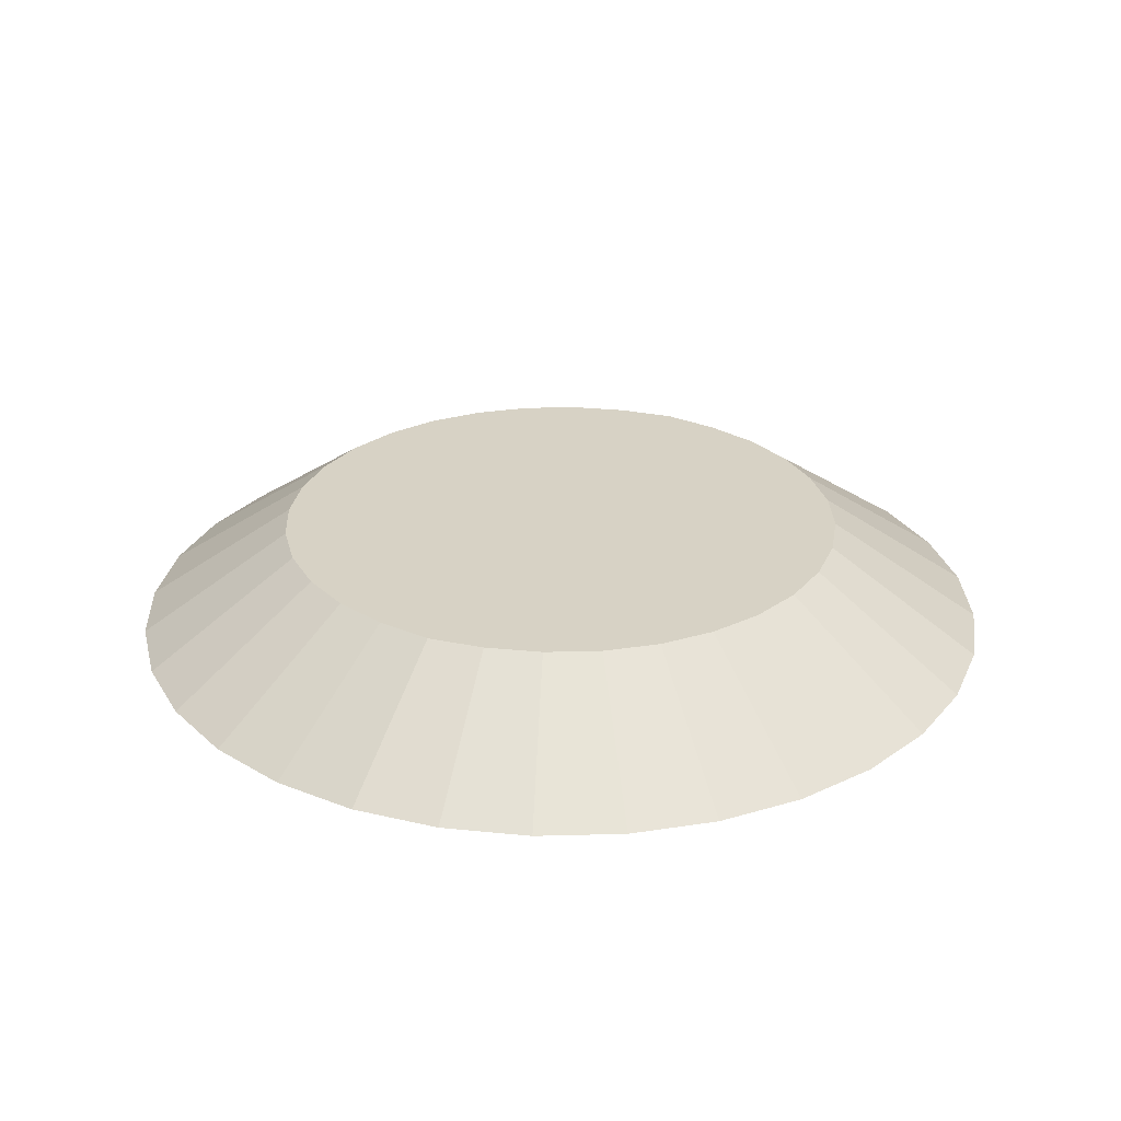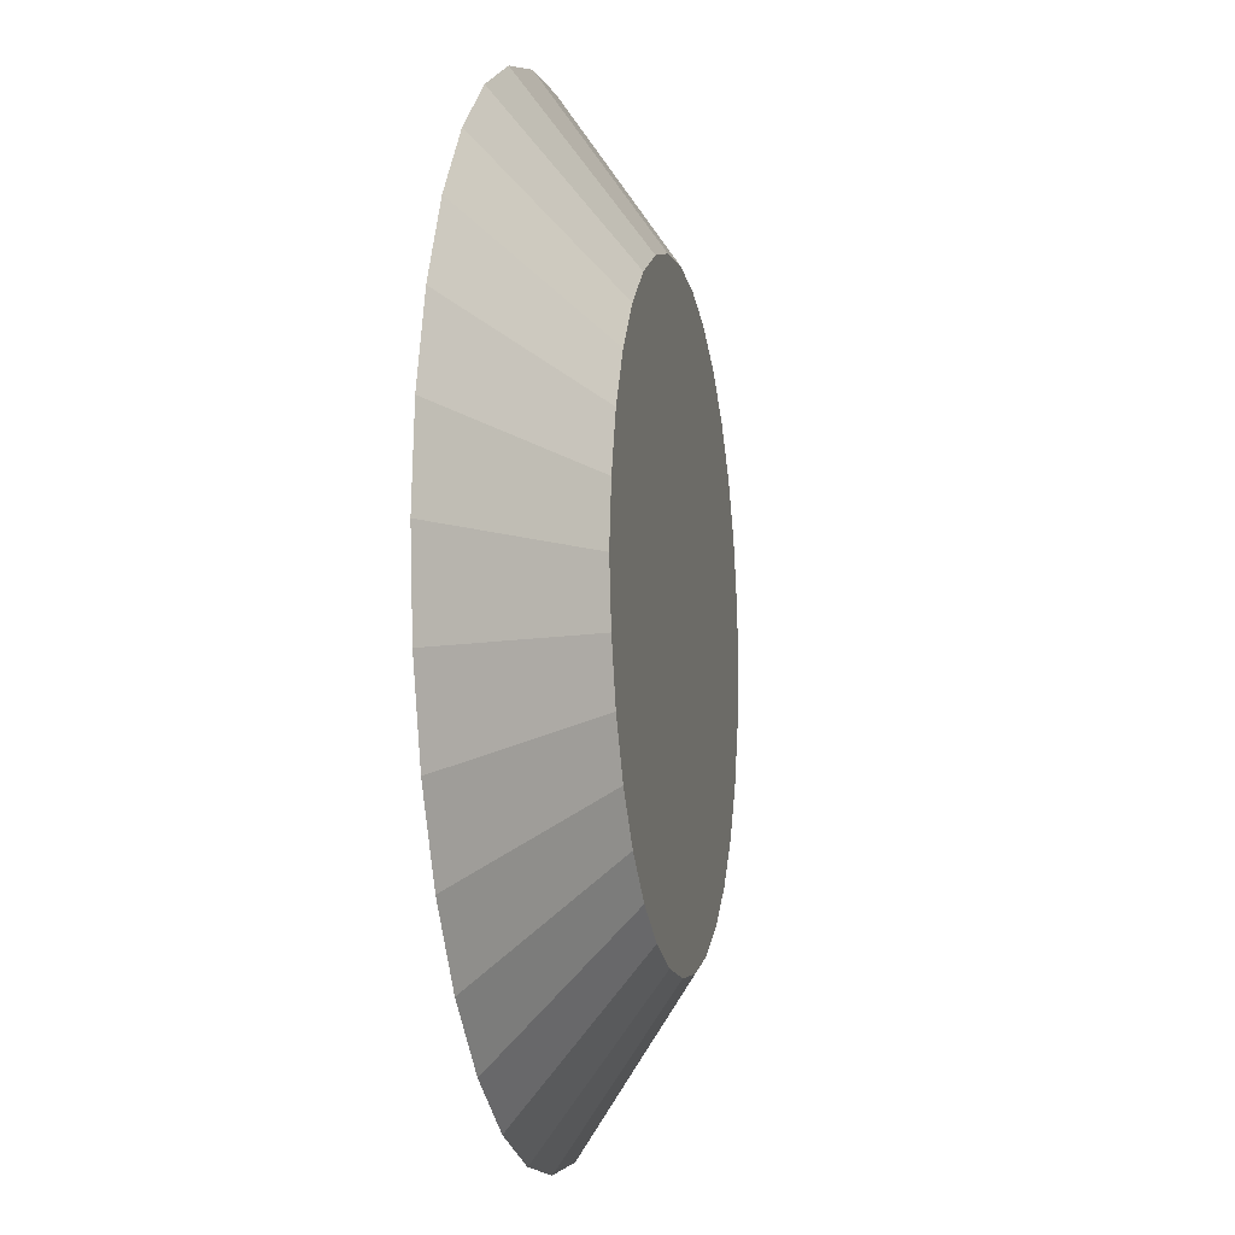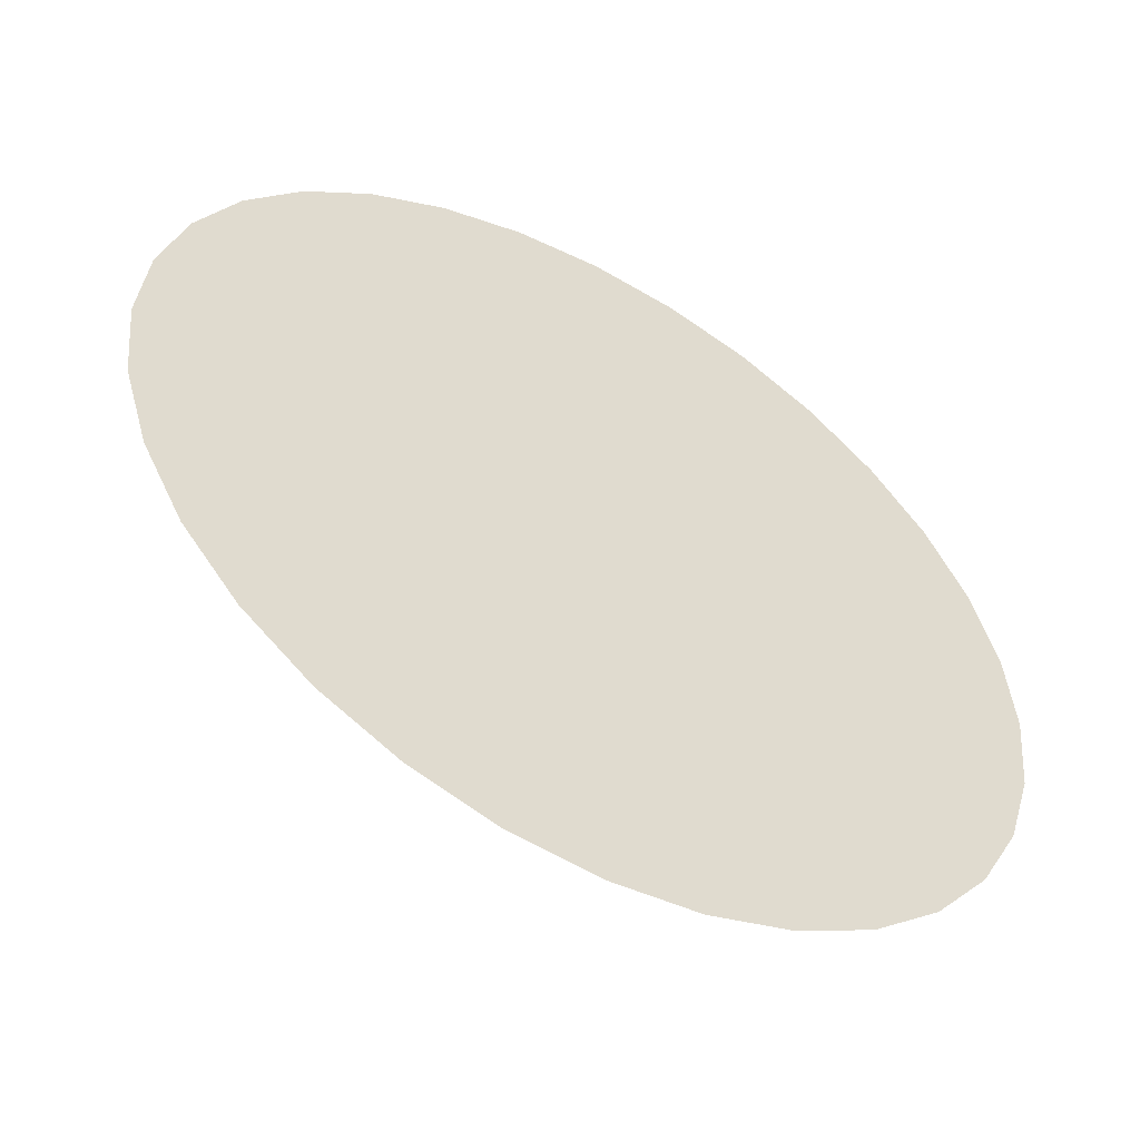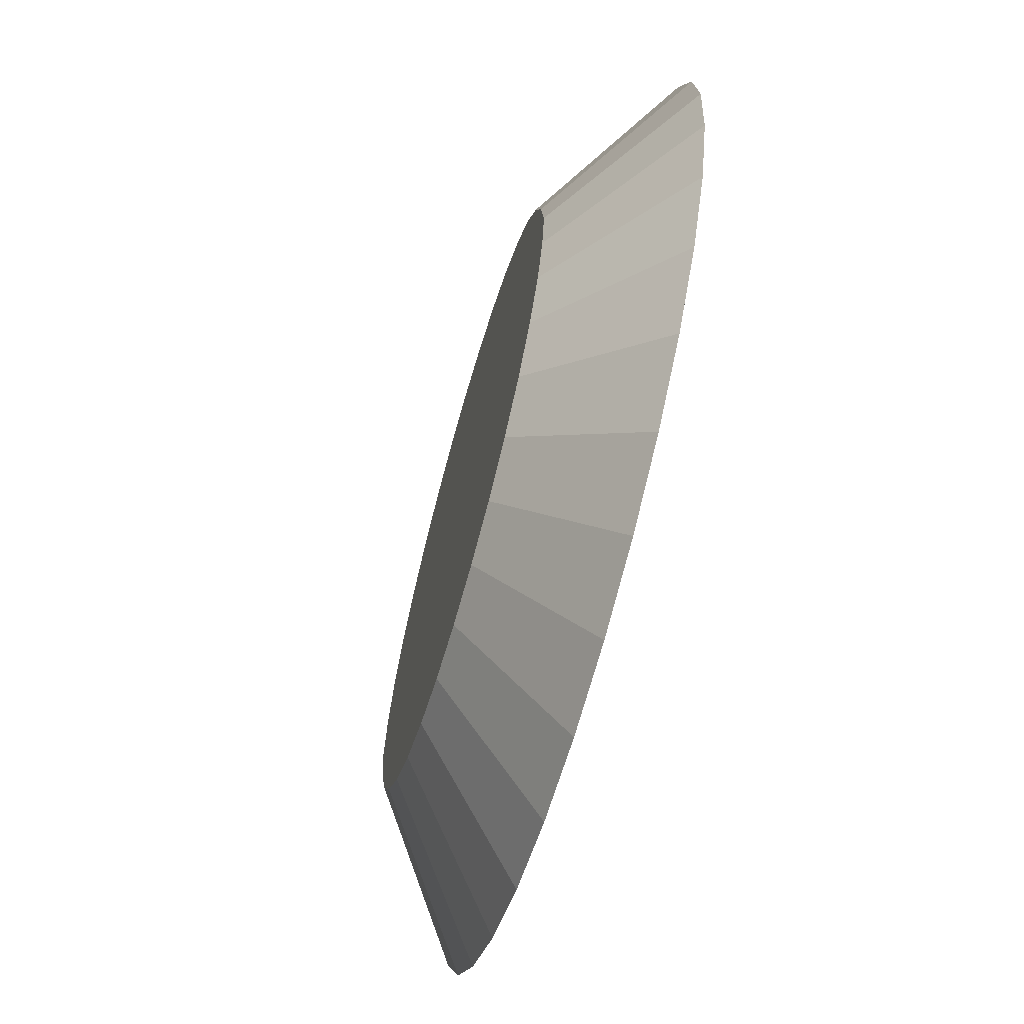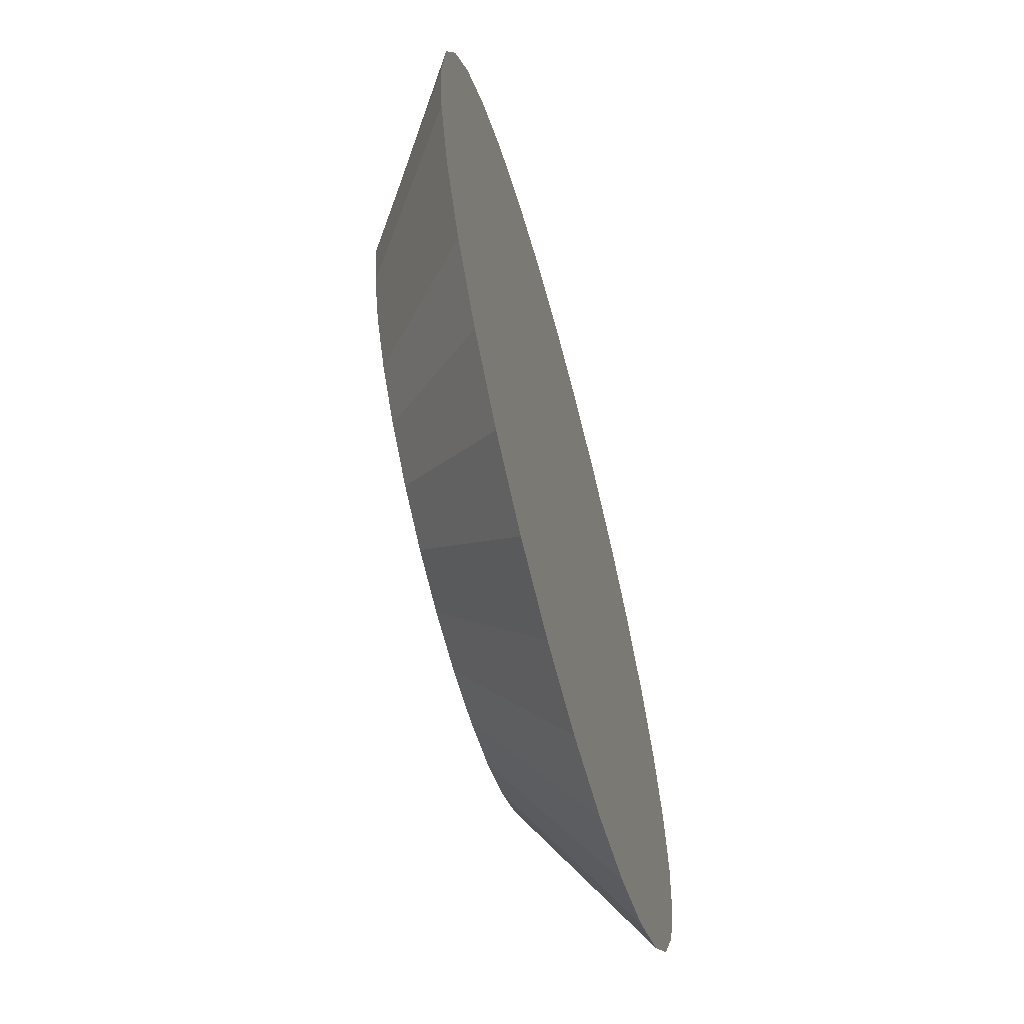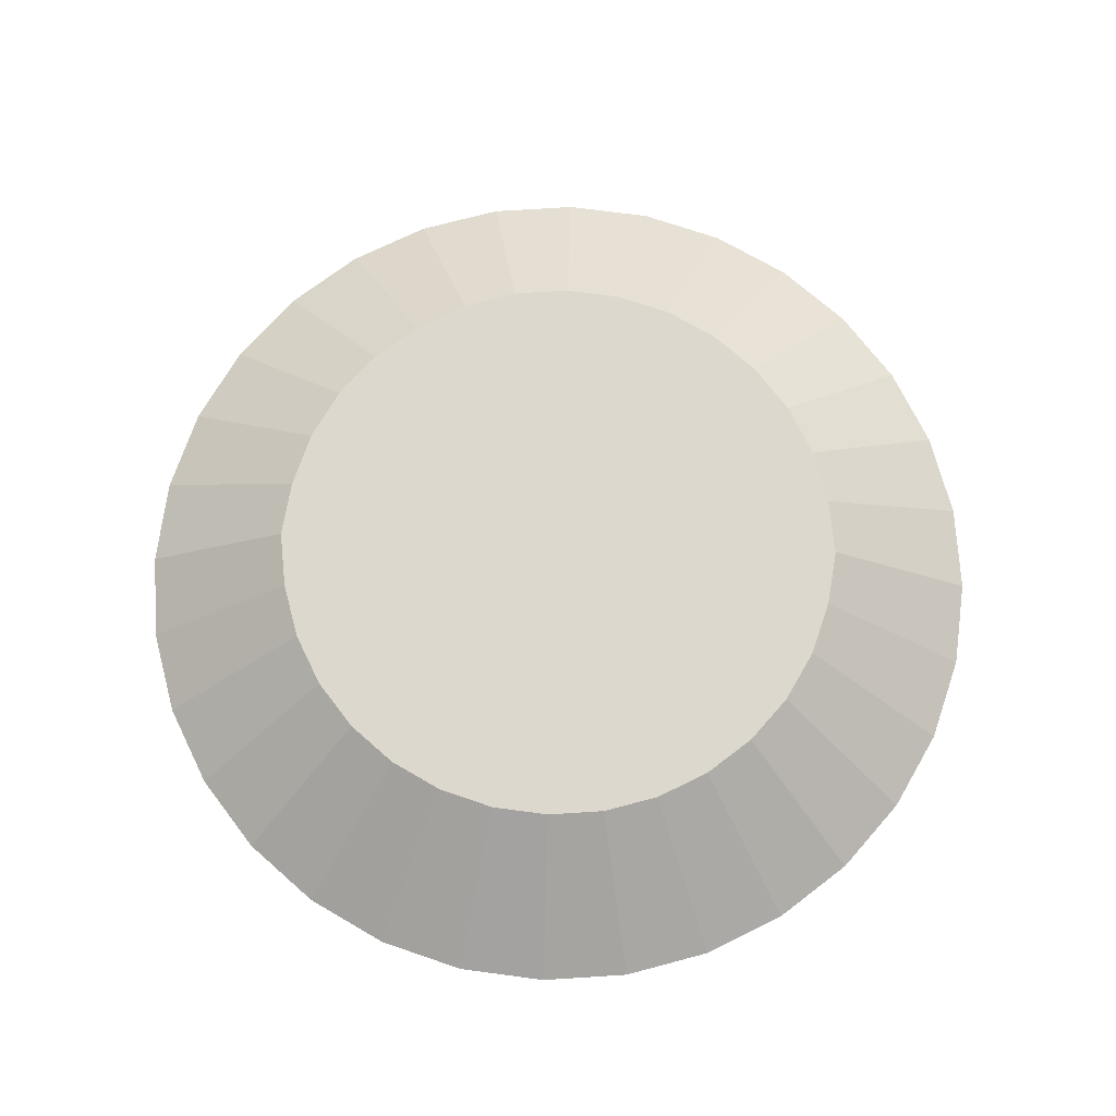
<metadata>
{"format":"obj","ext":"obj","renderer":"f3d","projection":"perspective","resolution":1024,"background":"white","views":[{"elev":27.4,"azim":-64.2,"up":"+Y"},{"elev":-9.0,"azim":101.3,"up":"+Z"},{"elev":-53.3,"azim":-29.9,"up":"+Z"},{"elev":-67.5,"azim":-105.9,"up":"+Z"},{"elev":-64.1,"azim":-75.1,"up":"+Z"},{"elev":72.3,"azim":2.0,"up":"+Y"}]}
</metadata>
<code>
g ENV_S04_BasketFall_CentralPlatform_Plastic_COL
v -5.334 6.78e-07 -12.88
v -0 6.78e-07 -7.978e-10
v -2.719 6.78e-07 -13.67
v -7.744 6.78e-07 -11.59
v -0 6.78e-07 -7.978e-10
v -5.334 6.78e-07 -12.88
v -9.856 6.78e-07 -9.856
v -0 6.78e-07 -7.978e-10
v -7.744 6.78e-07 -11.59
v -11.59 6.78e-07 -7.744
v -0 6.78e-07 -7.978e-10
v -9.856 6.78e-07 -9.856
v -12.88 6.78e-07 -5.334
v -0 6.78e-07 -7.978e-10
v -11.59 6.78e-07 -7.744
v -13.67 6.78e-07 -2.719
v -0 6.78e-07 -7.978e-10
v -12.88 6.78e-07 -5.334
v -13.94 6.78e-07 -2.042e-07
v -0 6.78e-07 -7.978e-10
v -13.67 6.78e-07 -2.719
v -2.719 6.78e-07 -13.67
v -0 6.78e-07 -7.978e-10
v 6.924e-17 6.78e-07 -13.94
v 2.719 6.78e-07 -13.67
v -0 6.78e-07 -7.978e-10
v 5.334 6.78e-07 -12.88
v 5.334 6.78e-07 -12.88
v -0 6.78e-07 -7.978e-10
v 7.744 6.78e-07 -11.59
v 7.744 6.78e-07 -11.59
v -0 6.78e-07 -7.978e-10
v 9.856 6.78e-07 -9.856
v 9.856 6.78e-07 -9.856
v -0 6.78e-07 -7.978e-10
v 11.59 6.78e-07 -7.744
v 11.59 6.78e-07 -7.744
v -0 6.78e-07 -7.978e-10
v 12.88 6.78e-07 -5.334
v 12.88 6.78e-07 -5.334
v -0 6.78e-07 -7.978e-10
v 13.67 6.78e-07 -2.719
v 13.67 6.78e-07 -2.719
v -0 6.78e-07 -7.978e-10
v 13.94 6.78e-07 -2.042e-07
v 6.924e-17 6.78e-07 -13.94
v -0 6.78e-07 -7.978e-10
v 2.719 6.78e-07 -13.67
v -2.719 6.78e-07 13.67
v -0 6.78e-07 -7.978e-10
v -5.334 6.78e-07 12.88
v -5.334 6.78e-07 12.88
v -0 6.78e-07 -7.978e-10
v -7.744 6.78e-07 11.59
v -7.744 6.78e-07 11.59
v -0 6.78e-07 -7.978e-10
v -9.856 6.78e-07 9.856
v -9.856 6.78e-07 9.856
v -0 6.78e-07 -7.978e-10
v -11.59 6.78e-07 7.744
v -11.59 6.78e-07 7.744
v -0 6.78e-07 -7.978e-10
v -12.88 6.78e-07 5.334
v -12.88 6.78e-07 5.334
v -0 6.78e-07 -7.978e-10
v -13.67 6.78e-07 2.719
v -13.67 6.78e-07 2.719
v -0 6.78e-07 -7.978e-10
v -13.94 6.78e-07 -2.042e-07
v 5.193e-17 6.78e-07 13.94
v -0 6.78e-07 -7.978e-10
v -2.719 6.78e-07 13.67
v 5.334 6.78e-07 12.88
v -0 6.78e-07 -7.978e-10
v 2.719 6.78e-07 13.67
v 7.744 6.78e-07 11.59
v -0 6.78e-07 -7.978e-10
v 5.334 6.78e-07 12.88
v 9.856 6.78e-07 9.856
v -0 6.78e-07 -7.978e-10
v 7.744 6.78e-07 11.59
v 11.59 6.78e-07 7.744
v -0 6.78e-07 -7.978e-10
v 9.856 6.78e-07 9.856
v 12.88 6.78e-07 5.334
v -0 6.78e-07 -7.978e-10
v 11.59 6.78e-07 7.744
v 13.67 6.78e-07 2.719
v -0 6.78e-07 -7.978e-10
v 12.88 6.78e-07 5.334
v 13.94 6.78e-07 -2.042e-07
v -0 6.78e-07 -7.978e-10
v 13.67 6.78e-07 2.719
v 2.719 6.78e-07 13.67
v -0 6.78e-07 -7.978e-10
v 5.193e-17 6.78e-07 13.94
v -1.779 3.295 -8.943
v -3.489 3.295 -8.424
v -5.334 6.78e-07 -12.88
v -2.719 6.78e-07 -13.67
v -3.489 3.295 -8.424
v -5.066 3.295 -7.581
v -7.744 6.78e-07 -11.59
v -5.334 6.78e-07 -12.88
v -5.066 3.295 -7.581
v -6.448 3.295 -6.448
v -9.856 6.78e-07 -9.856
v -7.744 6.78e-07 -11.59
v -6.448 3.295 -6.448
v -7.581 3.295 -5.066
v -11.59 6.78e-07 -7.744
v -9.856 6.78e-07 -9.856
v -7.581 3.295 -5.066
v -8.424 3.295 -3.489
v -12.88 6.78e-07 -5.334
v -11.59 6.78e-07 -7.744
v -8.424 3.295 -3.489
v -8.943 3.295 -1.779
v -13.67 6.78e-07 -2.719
v -12.88 6.78e-07 -5.334
v -8.943 3.295 -1.779
v -9.188 3.295 -2.98e-08
v -13.94 6.78e-07 -2.042e-07
v -13.67 6.78e-07 -2.719
v -2.719 6.78e-07 -13.67
v 6.924e-17 6.78e-07 -13.94
v -0 3.295 -9.116
v -1.779 3.295 -8.943
v 1.779 3.295 -8.943
v 2.719 6.78e-07 -13.67
v 5.334 6.78e-07 -12.88
v 3.489 3.295 -8.424
v 3.489 3.295 -8.424
v 5.334 6.78e-07 -12.88
v 7.744 6.78e-07 -11.59
v 5.066 3.295 -7.581
v 5.066 3.295 -7.581
v 7.744 6.78e-07 -11.59
v 9.856 6.78e-07 -9.856
v 6.448 3.295 -6.448
v 6.448 3.295 -6.448
v 9.856 6.78e-07 -9.856
v 11.59 6.78e-07 -7.744
v 7.581 3.295 -5.066
v 7.581 3.295 -5.066
v 11.59 6.78e-07 -7.744
v 12.88 6.78e-07 -5.334
v 8.424 3.295 -3.489
v 8.424 3.295 -3.489
v 12.88 6.78e-07 -5.334
v 13.67 6.78e-07 -2.719
v 8.943 3.295 -1.779
v 8.943 3.295 -1.779
v 13.67 6.78e-07 -2.719
v 13.94 6.78e-07 -2.042e-07
v 9.188 3.295 -2.98e-08
v 2.719 6.78e-07 -13.67
v 1.779 3.295 -8.943
v -0 3.295 -9.116
v 6.924e-17 6.78e-07 -13.94
v -1.779 3.295 8.943
v -2.719 6.78e-07 13.67
v -5.334 6.78e-07 12.88
v -3.489 3.295 8.424
v -3.489 3.295 8.424
v -5.334 6.78e-07 12.88
v -7.744 6.78e-07 11.59
v -5.066 3.295 7.581
v -5.066 3.295 7.581
v -7.744 6.78e-07 11.59
v -9.856 6.78e-07 9.856
v -6.448 3.295 6.448
v -6.448 3.295 6.448
v -9.856 6.78e-07 9.856
v -11.59 6.78e-07 7.744
v -7.581 3.295 5.066
v -7.581 3.295 5.066
v -11.59 6.78e-07 7.744
v -12.88 6.78e-07 5.334
v -8.424 3.295 3.489
v -8.424 3.295 3.489
v -12.88 6.78e-07 5.334
v -13.67 6.78e-07 2.719
v -8.943 3.295 1.779
v -8.943 3.295 1.779
v -13.67 6.78e-07 2.719
v -13.94 6.78e-07 -2.042e-07
v -9.188 3.295 -2.98e-08
v -2.719 6.78e-07 13.67
v -1.779 3.295 8.943
v -0 3.295 9.116
v 5.193e-17 6.78e-07 13.94
v 1.779 3.295 8.943
v 3.489 3.295 8.424
v 5.334 6.78e-07 12.88
v 2.719 6.78e-07 13.67
v 3.489 3.295 8.424
v 5.066 3.295 7.581
v 7.744 6.78e-07 11.59
v 5.334 6.78e-07 12.88
v 5.066 3.295 7.581
v 6.448 3.295 6.448
v 9.856 6.78e-07 9.856
v 7.744 6.78e-07 11.59
v 6.448 3.295 6.448
v 7.581 3.295 5.066
v 11.59 6.78e-07 7.744
v 9.856 6.78e-07 9.856
v 7.581 3.295 5.066
v 8.424 3.295 3.489
v 12.88 6.78e-07 5.334
v 11.59 6.78e-07 7.744
v 8.424 3.295 3.489
v 8.943 3.295 1.779
v 13.67 6.78e-07 2.719
v 12.88 6.78e-07 5.334
v 8.943 3.295 1.779
v 9.188 3.295 -2.98e-08
v 13.94 6.78e-07 -2.042e-07
v 13.67 6.78e-07 2.719
v 2.719 6.78e-07 13.67
v 5.193e-17 6.78e-07 13.94
v -0 3.295 9.116
v 1.779 3.295 8.943
v -0 3.295 -1.288e-10
v 8.943 3.295 1.779
v 8.424 3.295 3.489
v 7.581 3.295 5.066
v 9.188 3.295 -2.98e-08
v 6.448 3.295 6.448
v 8.943 3.295 -1.779
v 5.066 3.295 7.581
v 8.424 3.295 -3.489
v 3.489 3.295 8.424
v 7.581 3.295 -5.066
v 1.779 3.295 8.943
v 6.448 3.295 -6.448
v -0 3.295 9.116
v 5.066 3.295 -7.581
v -1.779 3.295 8.943
v 3.489 3.295 -8.424
v -3.489 3.295 8.424
v 1.779 3.295 -8.943
v -5.066 3.295 7.581
v -0 3.295 -9.116
v -6.448 3.295 6.448
v -1.779 3.295 -8.943
v -7.581 3.295 5.066
v -3.489 3.295 -8.424
v -8.424 3.295 3.489
v -5.066 3.295 -7.581
v -8.943 3.295 1.779
v -6.448 3.295 -6.448
v -9.188 3.295 -2.98e-08
v -7.581 3.295 -5.066
v -8.943 3.295 -1.779
v -8.424 3.295 -3.489
g ENV_S04_BasketFall_CentralPlatform_Plastic_COL_0
f 3 2 1
f 6 5 4
f 9 8 7
f 12 11 10
f 15 14 13
f 18 17 16
f 21 20 19
f 24 23 22
f 27 26 25
f 30 29 28
f 33 32 31
f 36 35 34
f 39 38 37
f 42 41 40
f 45 44 43
f 48 47 46
f 51 50 49
f 54 53 52
f 57 56 55
f 60 59 58
f 63 62 61
f 66 65 64
f 69 68 67
f 72 71 70
f 75 74 73
f 78 77 76
f 81 80 79
f 84 83 82
f 87 86 85
f 90 89 88
f 93 92 91
f 96 95 94
f 99 98 97
f 100 99 97
f 103 102 101
f 104 103 101
f 107 106 105
f 108 107 105
f 111 110 109
f 112 111 109
f 115 114 113
f 116 115 113
f 119 118 117
f 120 119 117
f 123 122 121
f 124 123 121
f 127 126 125
f 128 127 125
f 131 130 129
f 132 131 129
f 135 134 133
f 136 135 133
f 139 138 137
f 140 139 137
f 143 142 141
f 144 143 141
f 147 146 145
f 148 147 145
f 151 150 149
f 152 151 149
f 155 154 153
f 156 155 153
f 159 158 157
f 160 159 157
f 163 162 161
f 164 163 161
f 167 166 165
f 168 167 165
f 171 170 169
f 172 171 169
f 175 174 173
f 176 175 173
f 179 178 177
f 180 179 177
f 183 182 181
f 184 183 181
f 187 186 185
f 188 187 185
f 191 190 189
f 192 191 189
f 195 194 193
f 196 195 193
f 199 198 197
f 200 199 197
f 203 202 201
f 204 203 201
f 207 206 205
f 208 207 205
f 211 210 209
f 212 211 209
f 215 214 213
f 216 215 213
f 219 218 217
f 220 219 217
f 223 222 221
f 224 223 221
f 227 226 225
f 228 227 225
f 226 229 225
f 230 228 225
f 229 231 225
f 232 230 225
f 231 233 225
f 234 232 225
f 233 235 225
f 236 234 225
f 235 237 225
f 238 236 225
f 237 239 225
f 240 238 225
f 239 241 225
f 242 240 225
f 241 243 225
f 244 242 225
f 243 245 225
f 246 244 225
f 245 247 225
f 248 246 225
f 247 249 225
f 250 248 225
f 249 251 225
f 252 250 225
f 251 253 225
f 254 252 225
f 253 255 225
f 256 254 225
f 255 257 225
f 257 256 225

</code>
